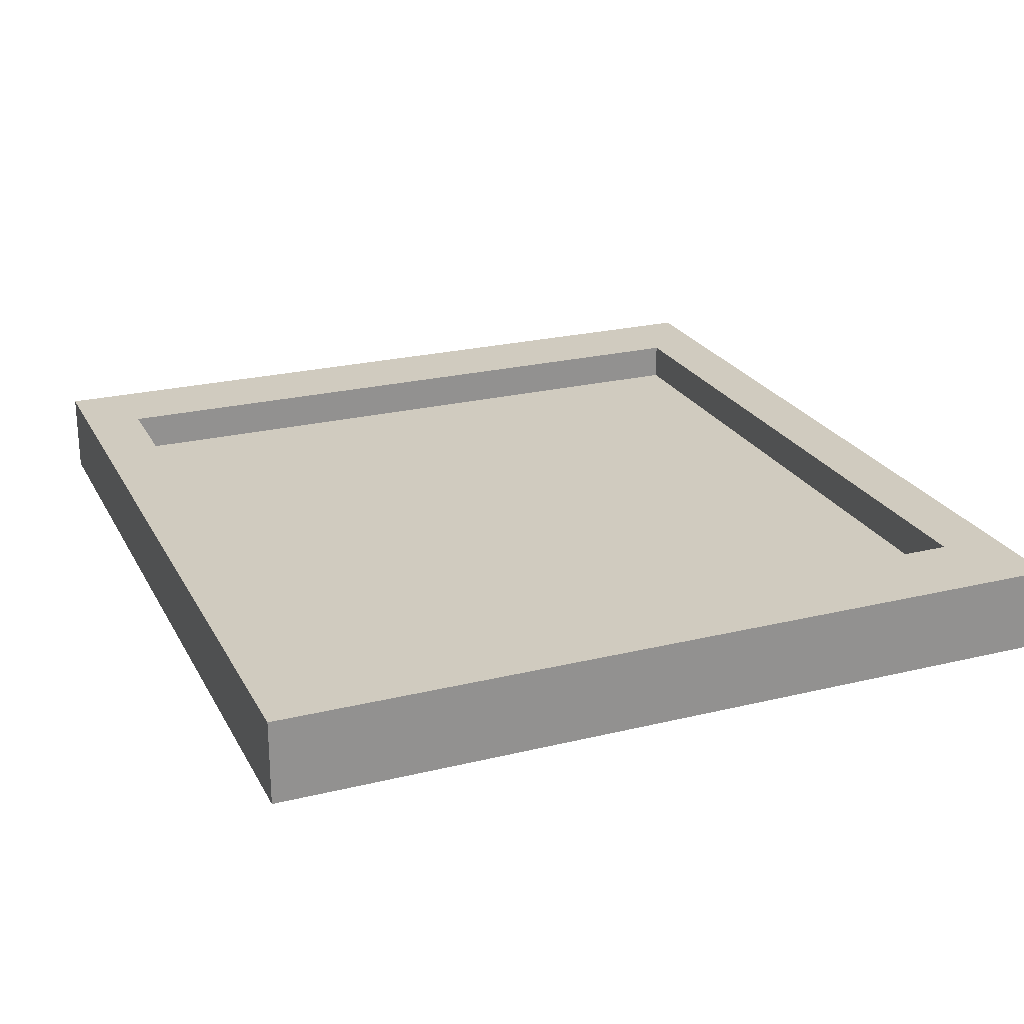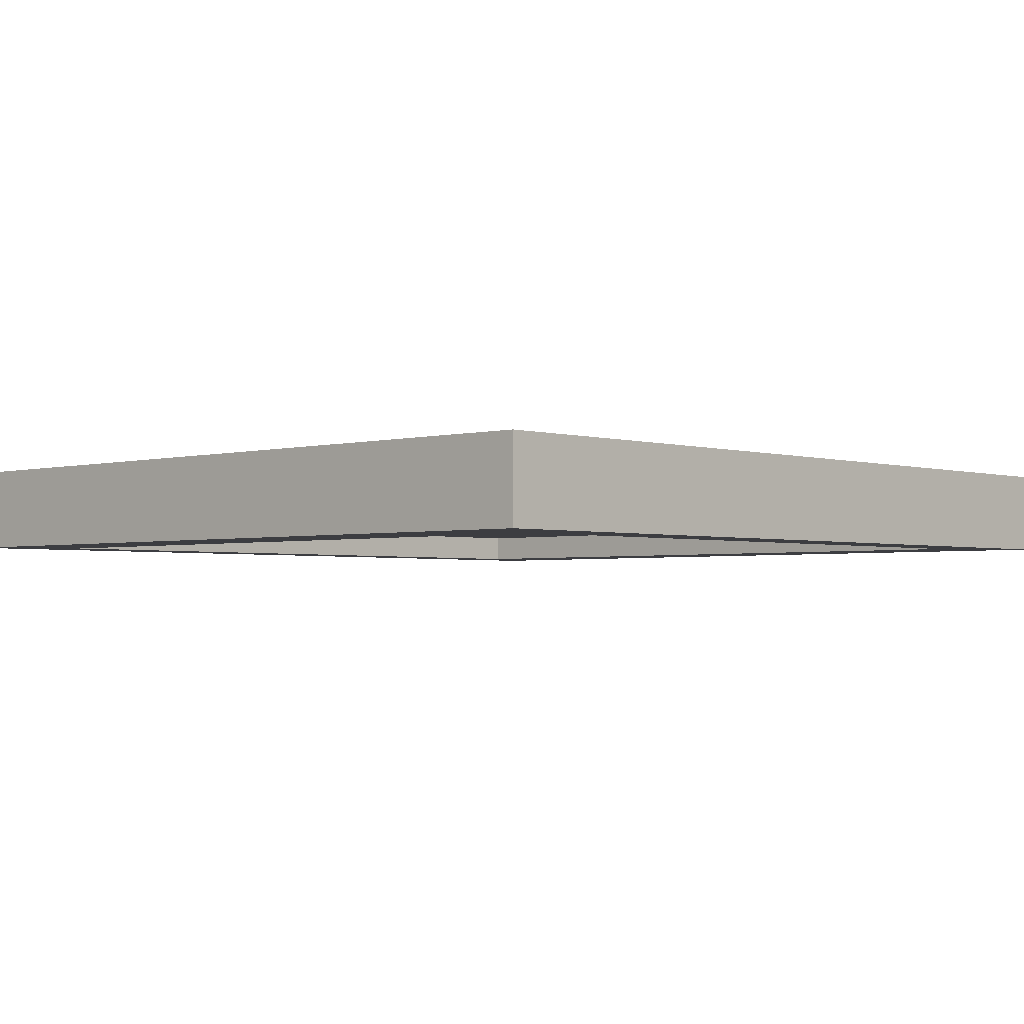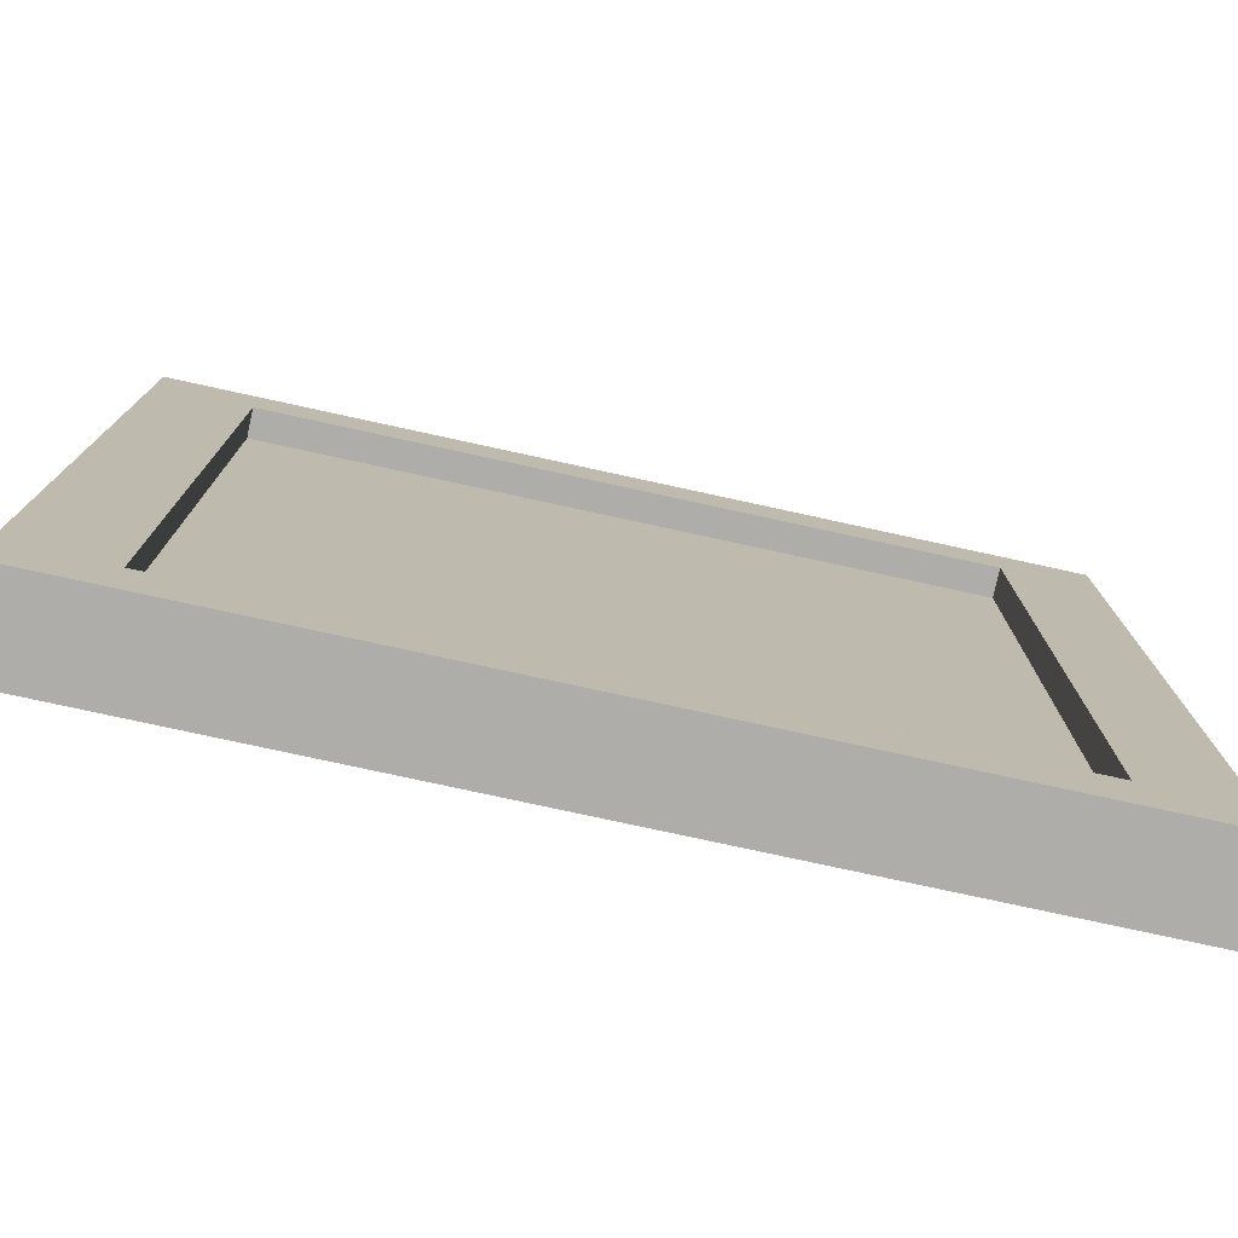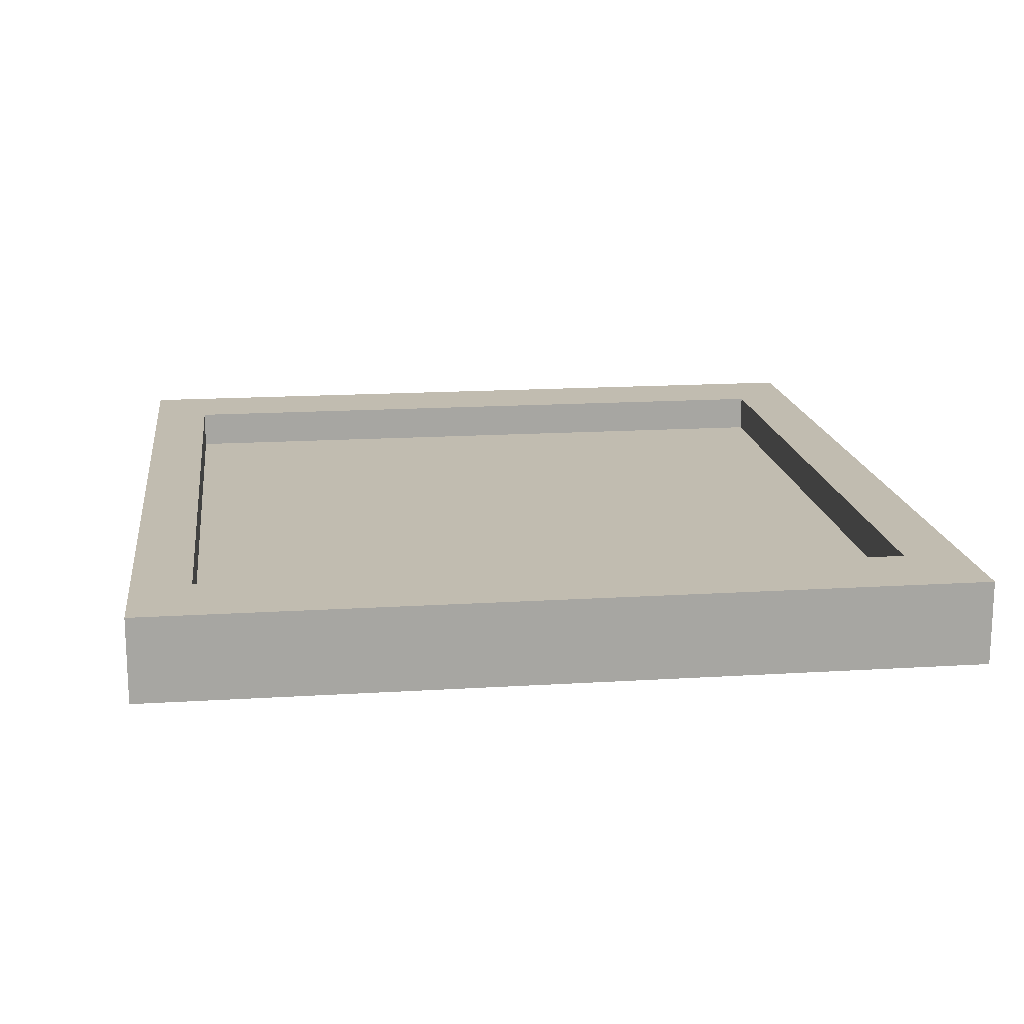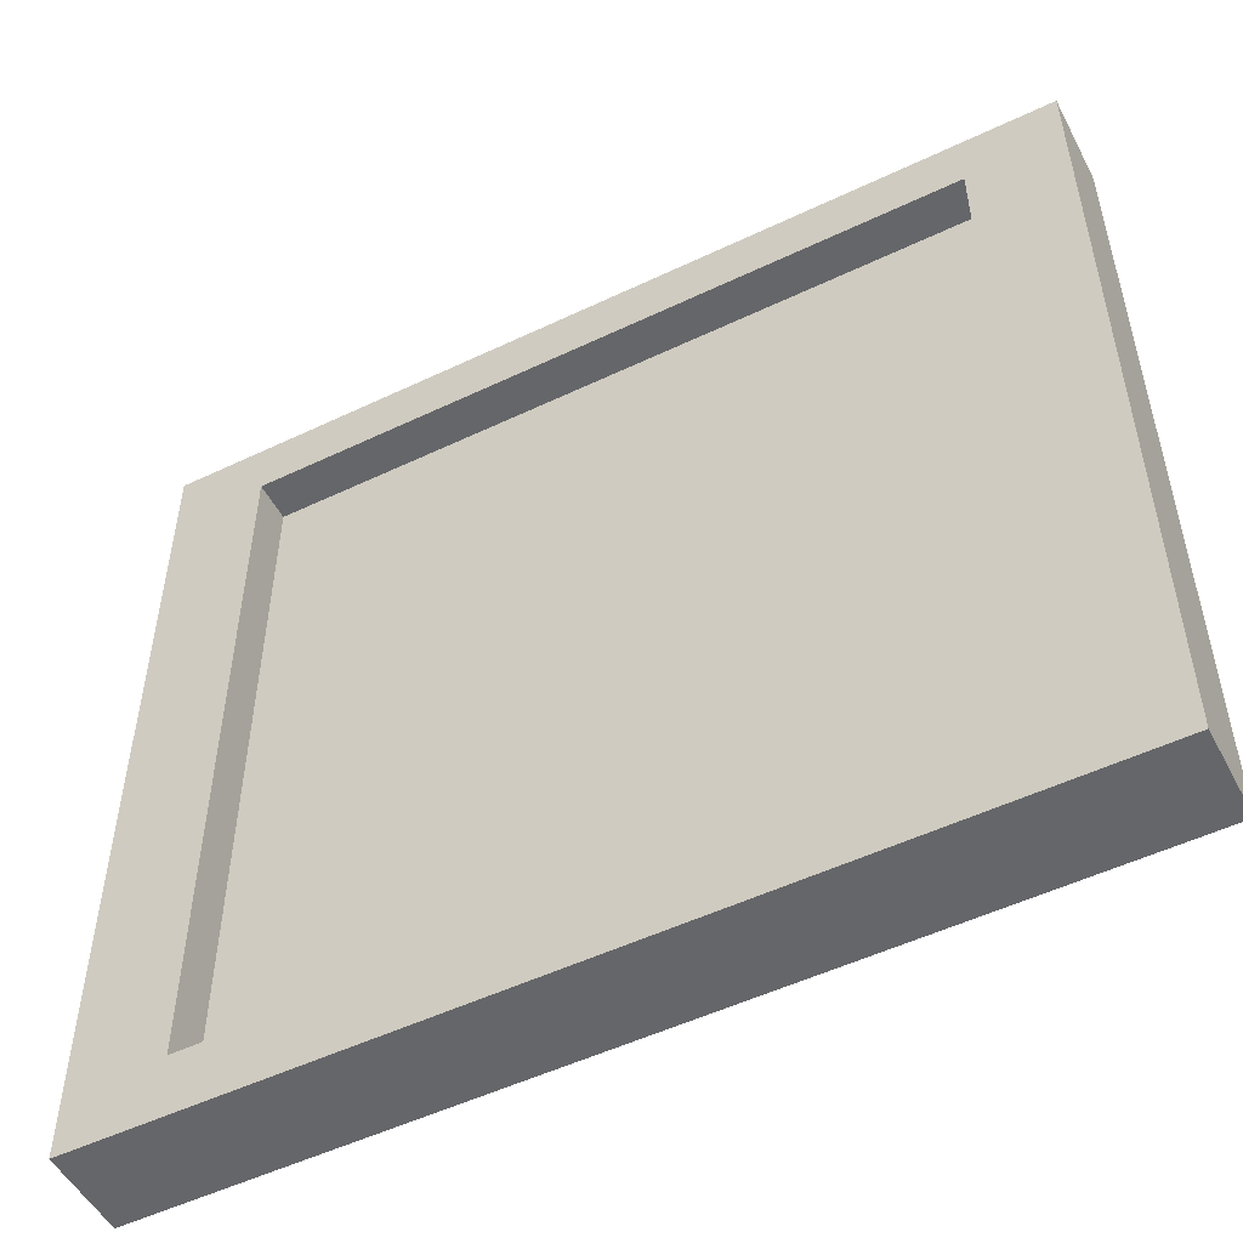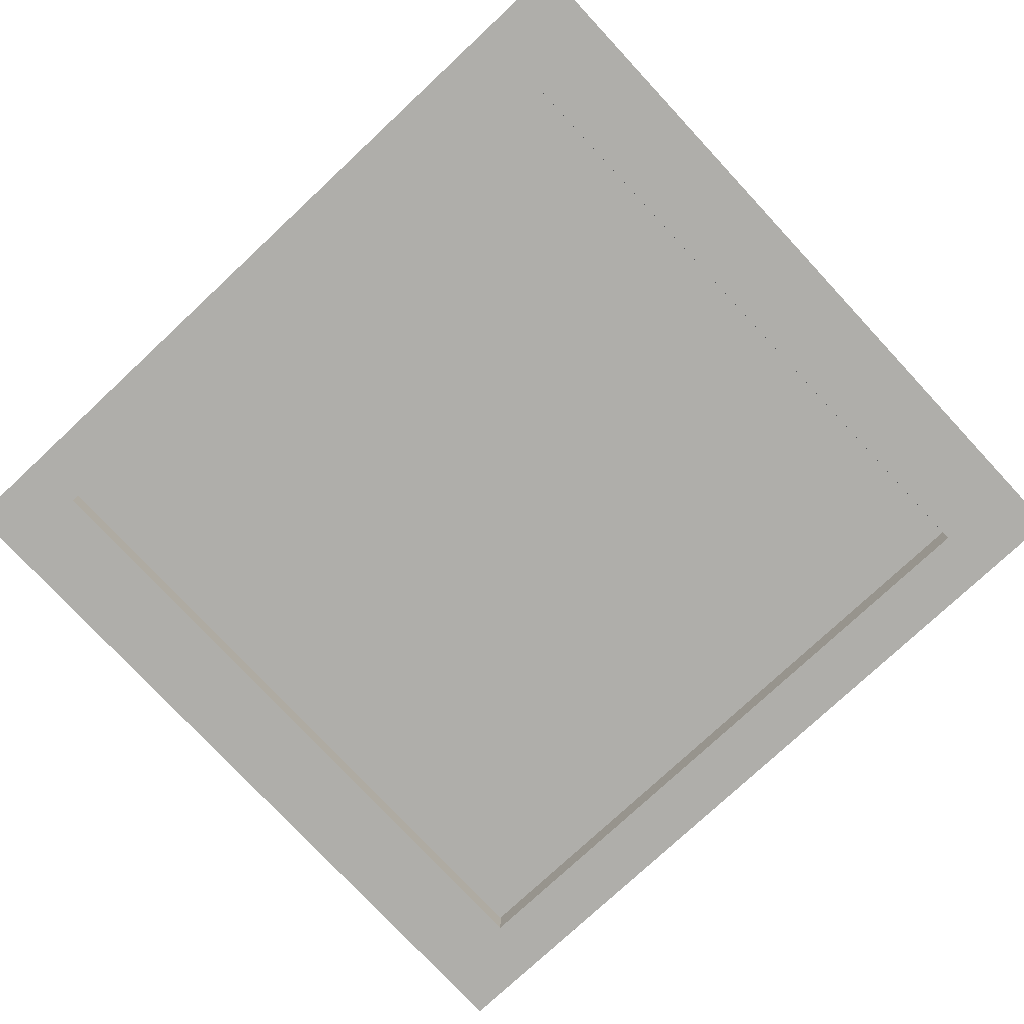
<metadata>
{"format":"obj","ext":"obj","renderer":"f3d","projection":"perspective","resolution":1024,"background":"white","views":[{"elev":23.7,"azim":-112.2,"up":"+Z"},{"elev":-2.7,"azim":-46.7,"up":"+Z"},{"elev":-77.2,"azim":167.7,"up":"+Y"},{"elev":16.4,"azim":-97.3,"up":"+Z"},{"elev":-51.9,"azim":27.3,"up":"+Y"},{"elev":-77.6,"azim":-137.0,"up":"+Z"}]}
</metadata>
<code>
v 11 1.367 -1.107
v 11 1.367 -1.592
v 11 22.47 -1.107
v 11 22.47 -1.592
v -11 22.47 -1.107
v -11 22.47 -1.592
v -11 1.367 -1.107
v -11 1.367 -1.592
v 11 1.367 -1.107
v 11 1.367 -1.592
v 11 22.47 -1.592
v 11 22.47 -1.107
v -11 22.47 -1.592
v -11 22.47 -1.107
v -11 1.367 -1.592
v -11 1.367 -1.107
v -12.5 0 -2.414
v -12.5 0 0
v -12.5 1.754 -2.414
v -12.5 1.754 0
v 12.5 1.754 -2.414
v 12.5 1.754 0
v 12.5 0 -2.414
v 12.5 0 0
v 0 1.754 -2.414
v 0 0 -2.414
v 0 0 0
v 0 1.754 0
v 9.905 0 -2.414
v 9.905 1.754 -2.414
v 9.905 1.754 0
v 9.905 0 0
v -9.905 1.754 -2.414
v -9.905 0 -2.414
v -9.905 0 0
v -9.905 1.754 0
v -12.5 21.92 -2.414
v -12.5 21.92 0
v -9.905 21.92 0
v -9.905 21.92 -2.414
v 9.905 21.92 -2.414
v 9.905 21.92 0
v 12.5 21.92 0
v 12.5 21.92 -2.414
v -12.5 23.61 -2.414
v -12.5 23.61 0
v -9.905 23.61 0
v -9.905 23.61 -2.414
v 9.905 23.61 -2.414
v 9.905 23.61 0
v 12.5 23.61 0
v 12.5 23.61 -2.414
f 9 10 11 12
f 12 11 13 14
f 14 13 15 16
f 16 15 10 9
f 10 15 13 11
f 16 9 12 14
f 1 3 4 2
f 3 5 6 4
f 5 7 8 6
f 7 1 2 8
f 2 4 6 8
f 7 5 3 1
f 17 18 20 19
f 45 46 47 48
f 21 22 24 23
f 34 35 18 17
f 18 35 36 20
f 33 34 17 19
f 23 29 30 21
f 23 24 32 29
f 31 32 24 22
f 49 50 51 52
f 30 29 26 25
f 25 28 31 30
f 28 27 32 31
f 29 32 27 26
f 25 26 34 33
f 26 27 35 34
f 36 35 27 28
f 33 36 28 25
f 19 20 38 37
f 20 36 39 38
f 36 33 40 39
f 33 19 37 40
f 30 31 42 41
f 31 22 43 42
f 22 21 44 43
f 21 30 41 44
f 37 38 46 45
f 38 39 47 46
f 40 37 45 48
f 42 43 51 50
f 43 44 52 51
f 44 41 49 52
f 40 48 49 41
f 48 47 50 49
f 47 39 42 50
f 39 40 41 42

</code>
